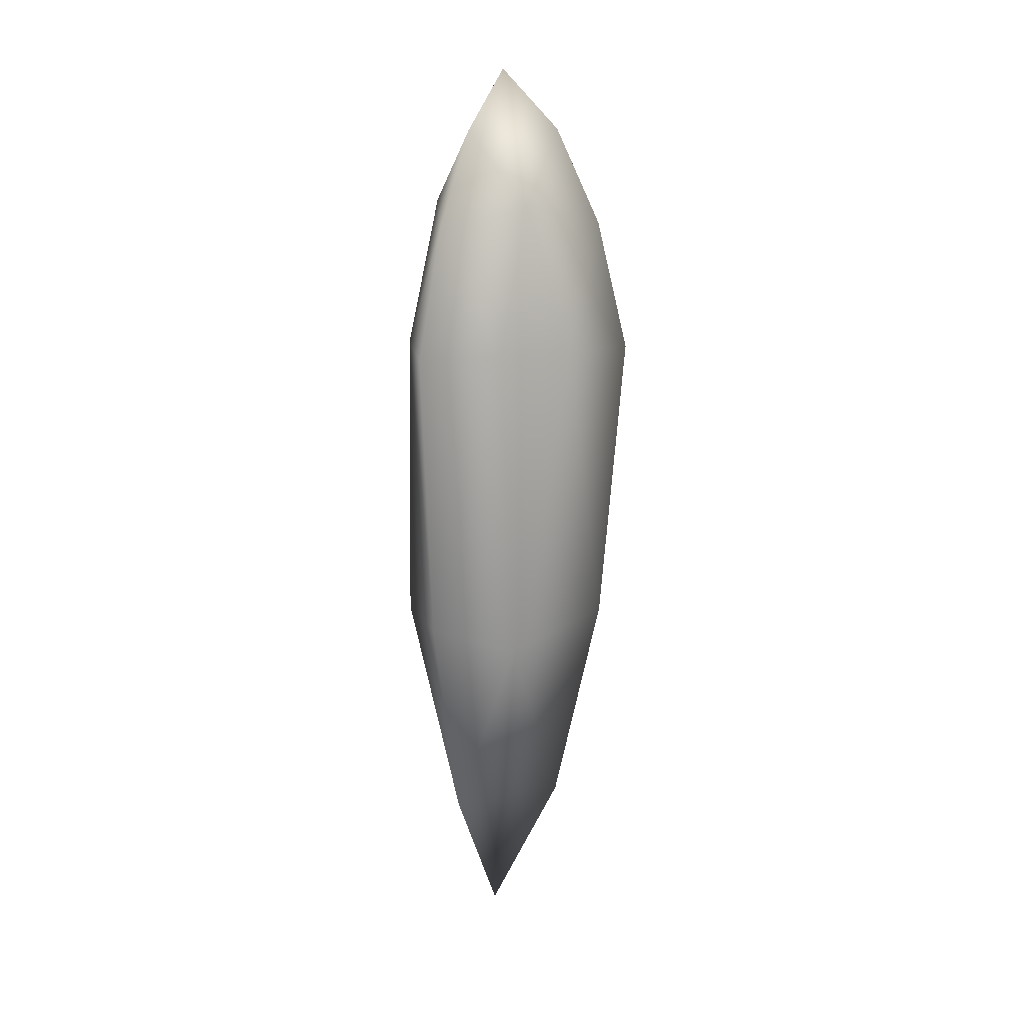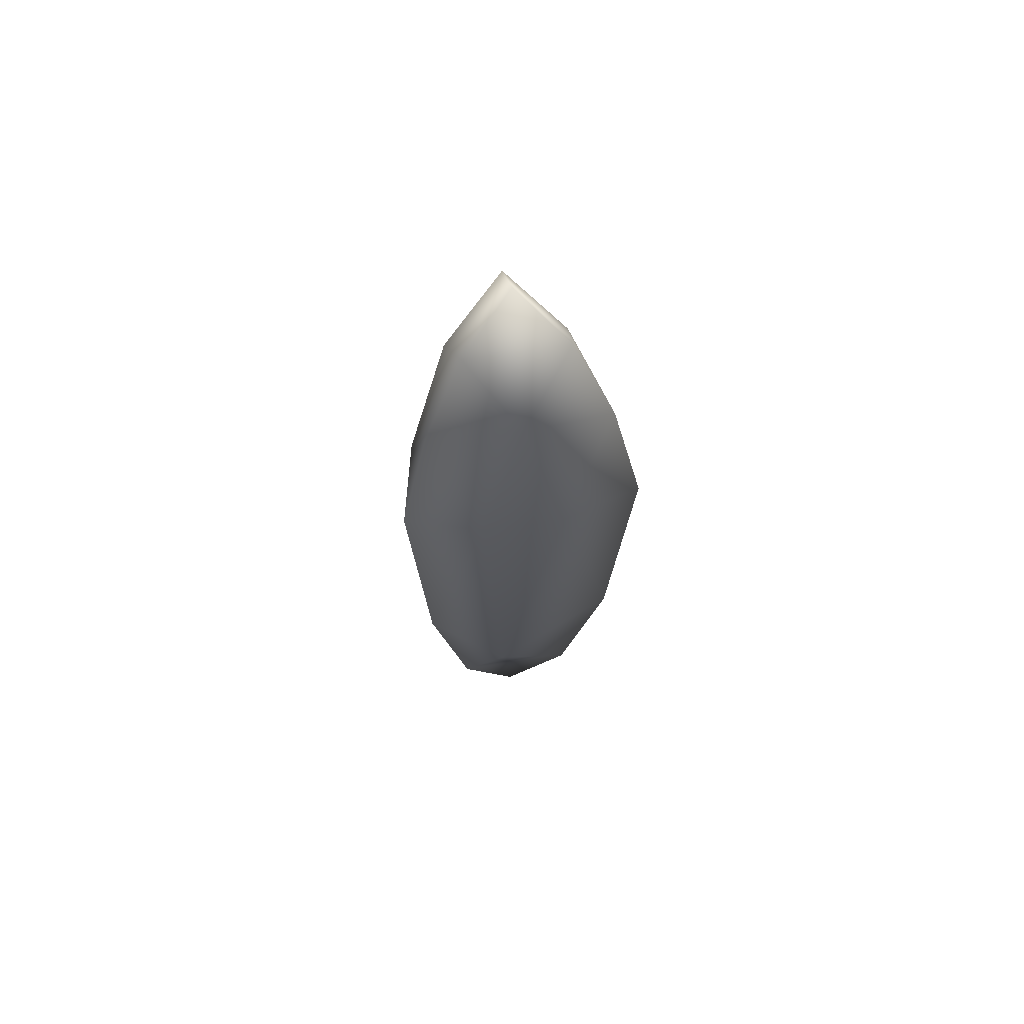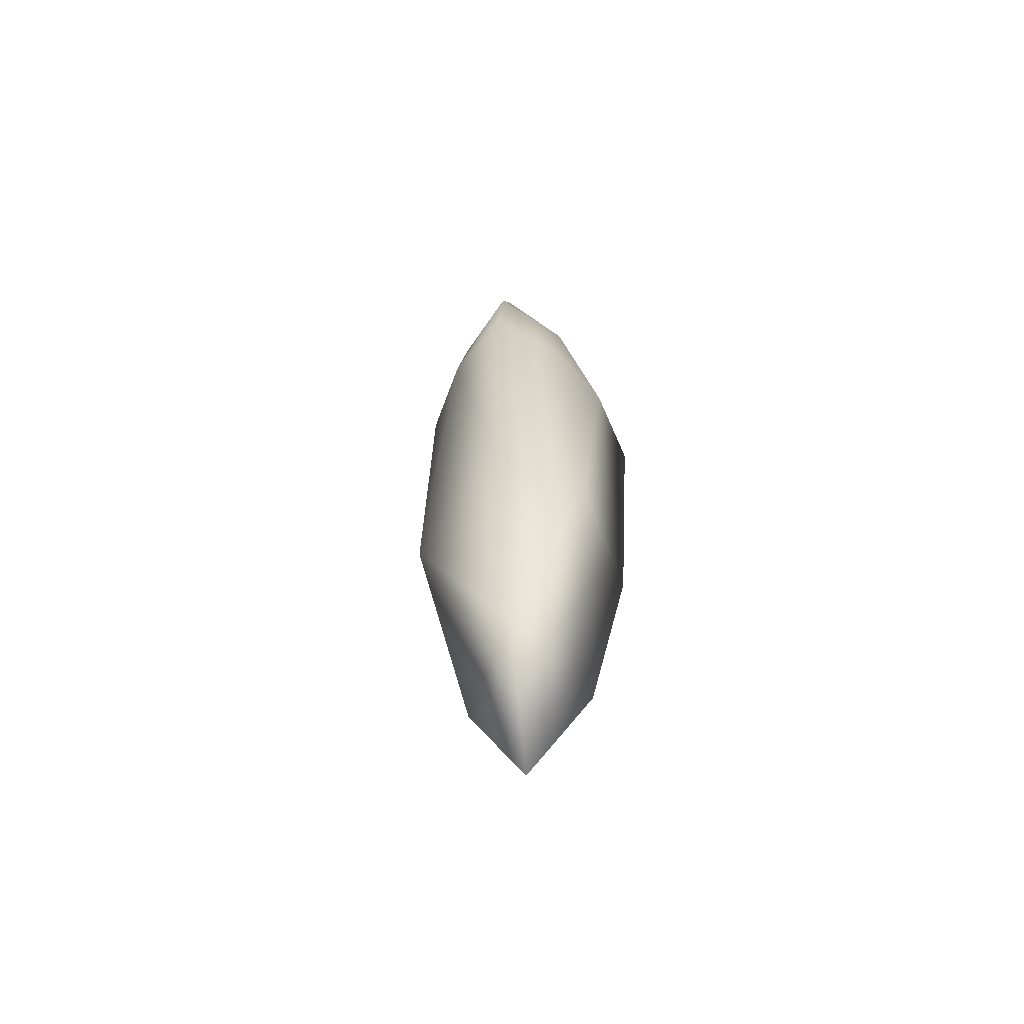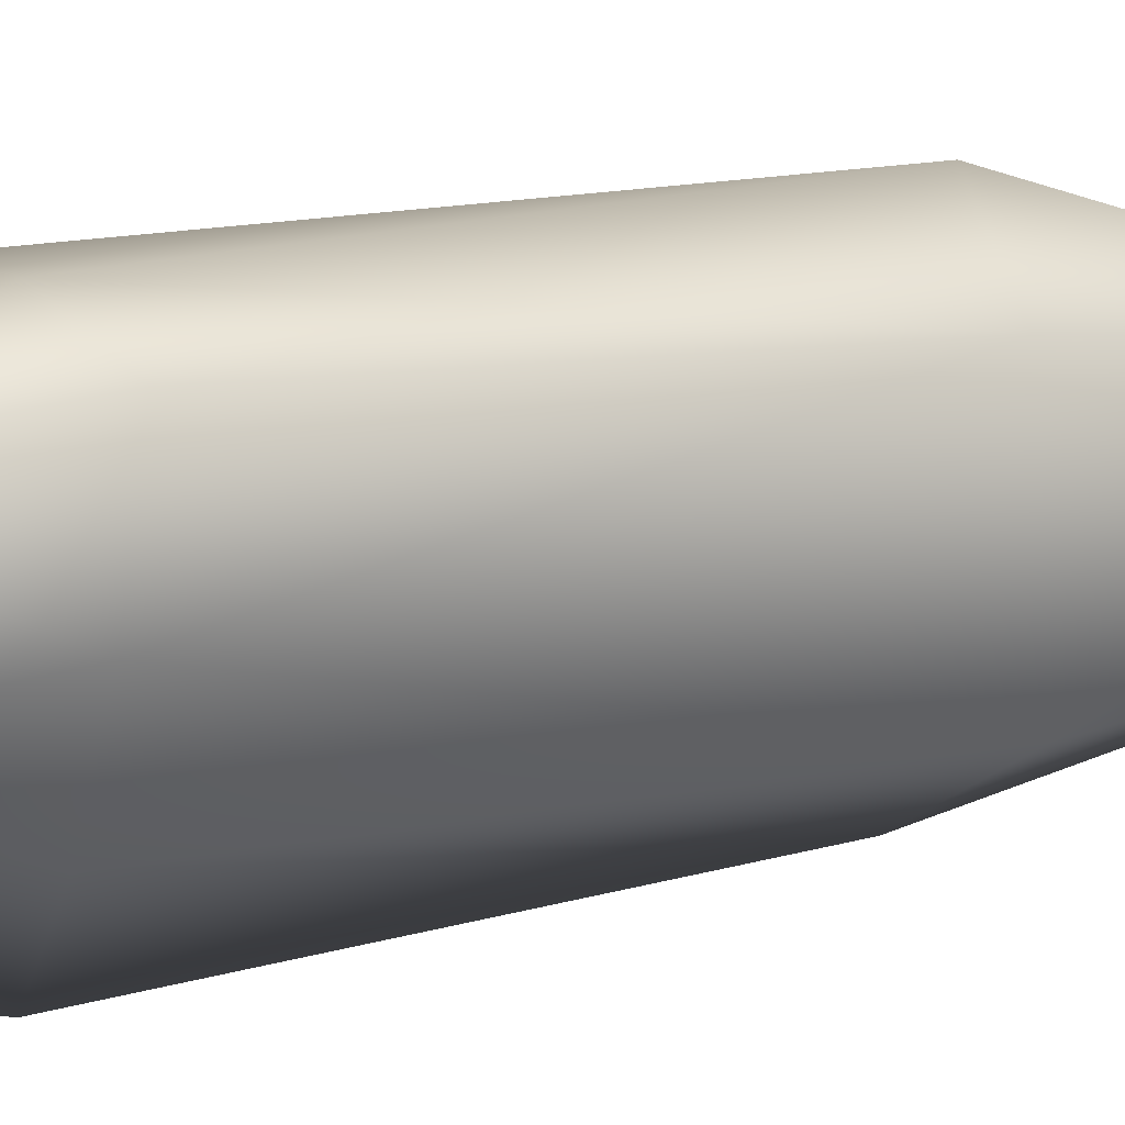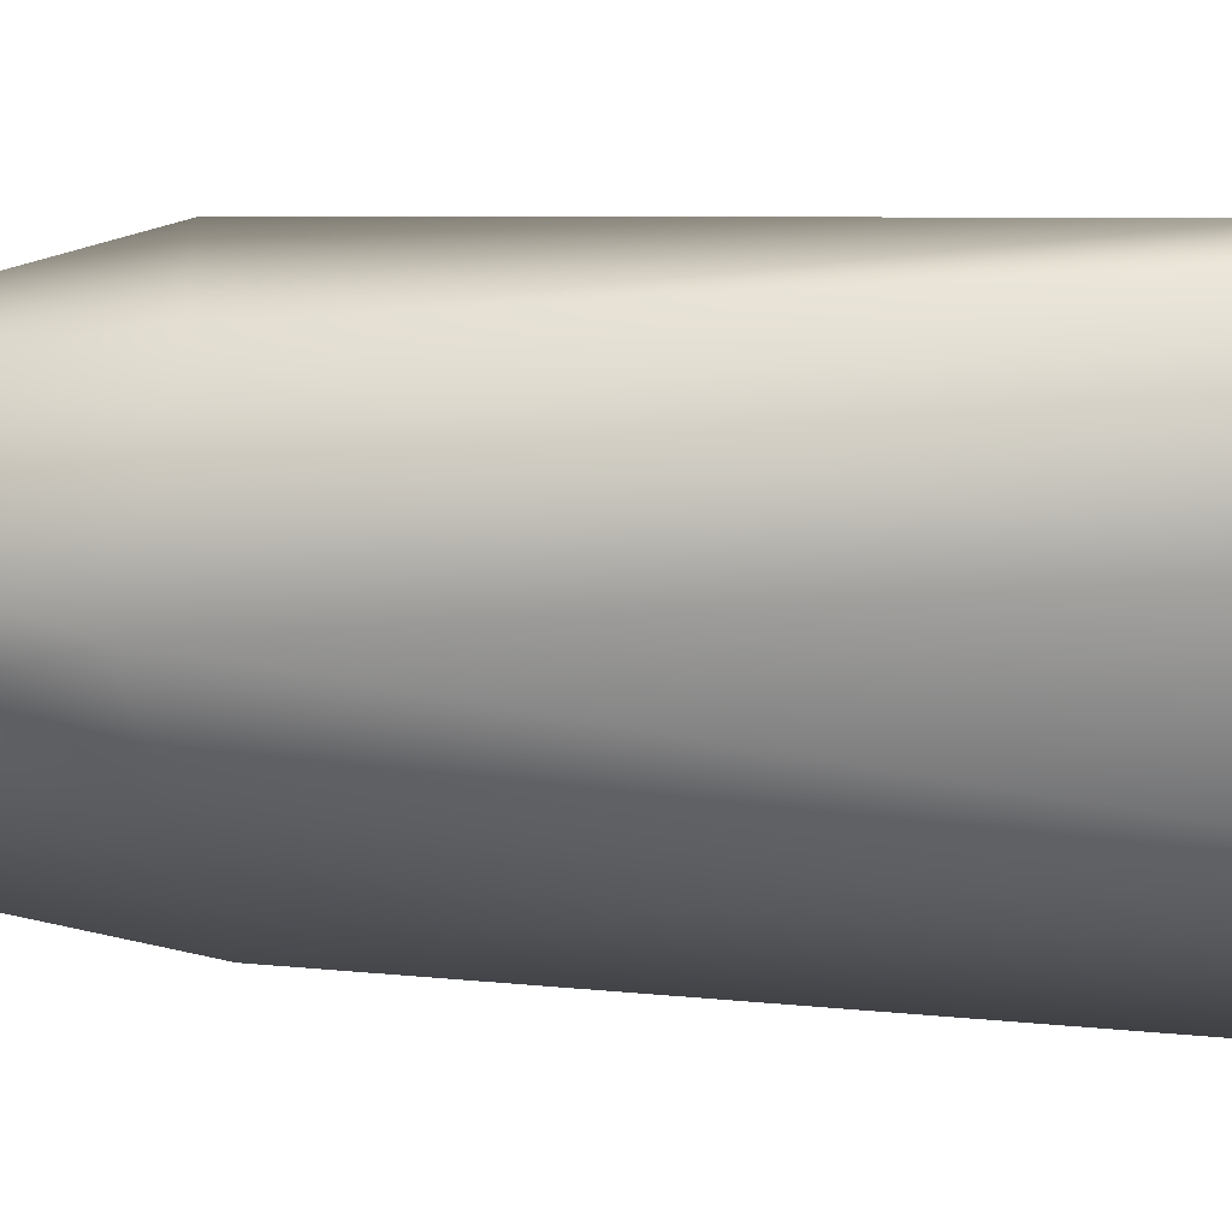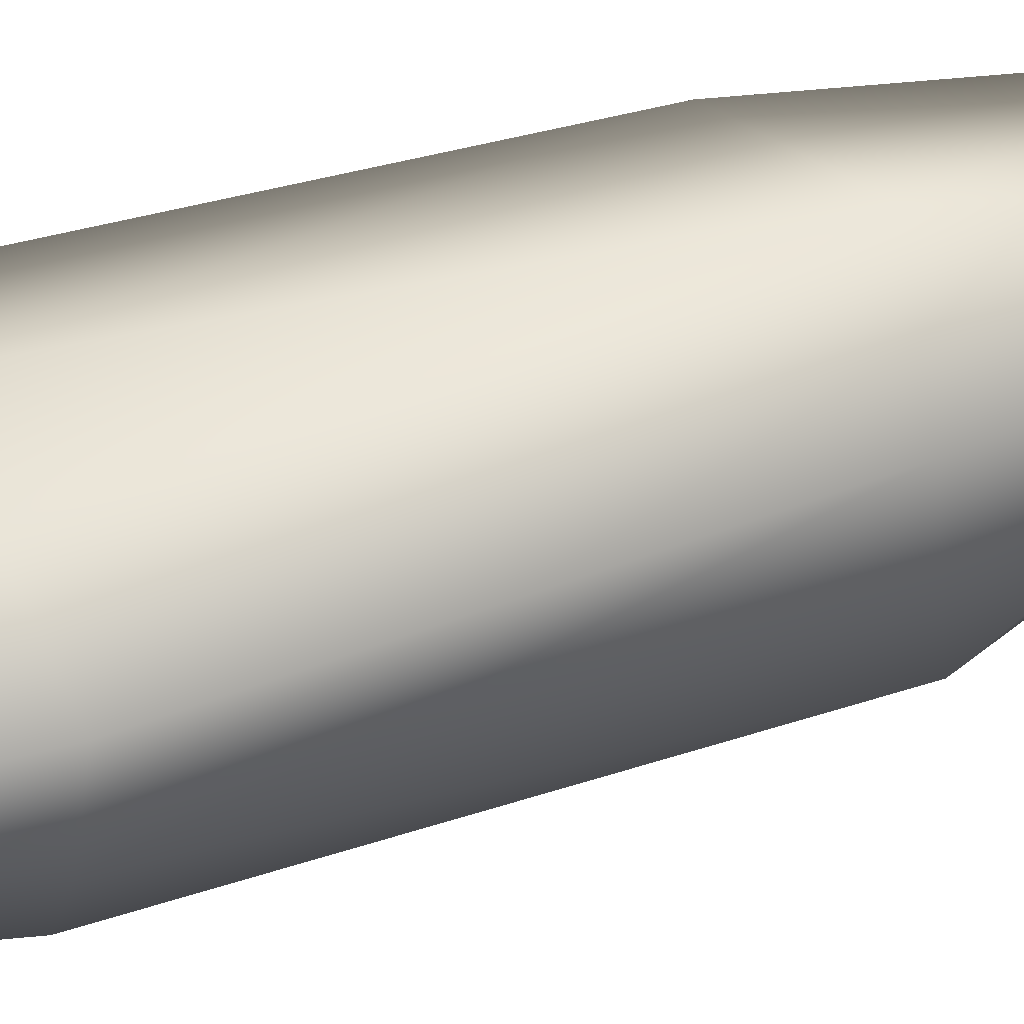
<metadata>
{"format":"obj","ext":"obj","renderer":"f3d","projection":"perspective","resolution":1024,"background":"white","views":[{"elev":16.1,"azim":-81.4,"up":"+Z"},{"elev":64.9,"azim":173.1,"up":"+Z"},{"elev":-59.0,"azim":132.3,"up":"+Z"},{"elev":10.6,"azim":62.8,"up":"+Y"},{"elev":-6.2,"azim":-83.0,"up":"+Y"},{"elev":45.9,"azim":67.4,"up":"+Y"}]}
</metadata>
<code>
o ColobotMesh_1_ColobotMesh_
v 0.01998 -1.287 -2.429
v 1.009 0.5786 -2.411
v -0.03789 -0.1063 0.1597
v -1.101 0.5024 -2.418
v 0.001228 -0.000162 -8.397
v 0.2977 0.7683 -2.366
v -0.4058 0.7429 -2.368
v 0.7541 0.4059 -1.233
v 0.4051 0.1776 -0.3761
v 0.003112 -1.009 -1.249
v -0.01618 -0.6156 -0.3862
v 0.54 -0.7668 -2.378
v 0.8697 -0.1449 -2.372
v -0.9103 -0.2091 -2.379
v -0.5366 -0.8056 -2.382
v 0.01825 -0.6381 -7.101
v 0.0245 -1.067 -5.111
v 0.524 0.3159 -7.089
v 0.86 0.5089 -5.094
v -0.8476 0.3478 -1.239
v -0.4932 0.1449 -0.38
v -0.5551 0.277 -7.094
v -0.9226 0.4445 -5.1
v 0.5084 -0.3736 -1.062
v -0.05309 0.5226 -1.055
v -0.5484 -0.4117 -1.066
v 0.703 -0.6759 -5.266
v 0.1847 0.9032 -5.251
v -0.9237 -0.3351 -5.268
f 1 12 10
f 2 6 8
f 4 14 20
f 5 18 16
f 5 22 18
f 5 16 22
f 11 9 3
f 10 24 11
f 11 24 9
f 24 8 9
f 10 12 24
f 12 13 24
f 24 13 8
f 13 2 8
f 9 21 3
f 8 25 9
f 9 25 21
f 25 20 21
f 8 6 25
f 6 7 25
f 25 7 20
f 7 4 20
f 21 11 3
f 20 26 21
f 21 26 11
f 26 10 11
f 20 14 26
f 14 15 26
f 26 15 10
f 15 1 10
f 17 12 1
f 16 27 17
f 17 27 12
f 27 13 12
f 16 18 27
f 18 19 27
f 27 19 13
f 19 2 13
f 19 6 2
f 18 28 19
f 19 28 6
f 28 7 6
f 18 22 28
f 22 23 28
f 28 23 7
f 23 4 7
f 23 14 4
f 22 29 23
f 23 29 14
f 29 15 14
f 22 16 29
f 16 17 29
f 29 17 15
f 17 1 15

</code>
